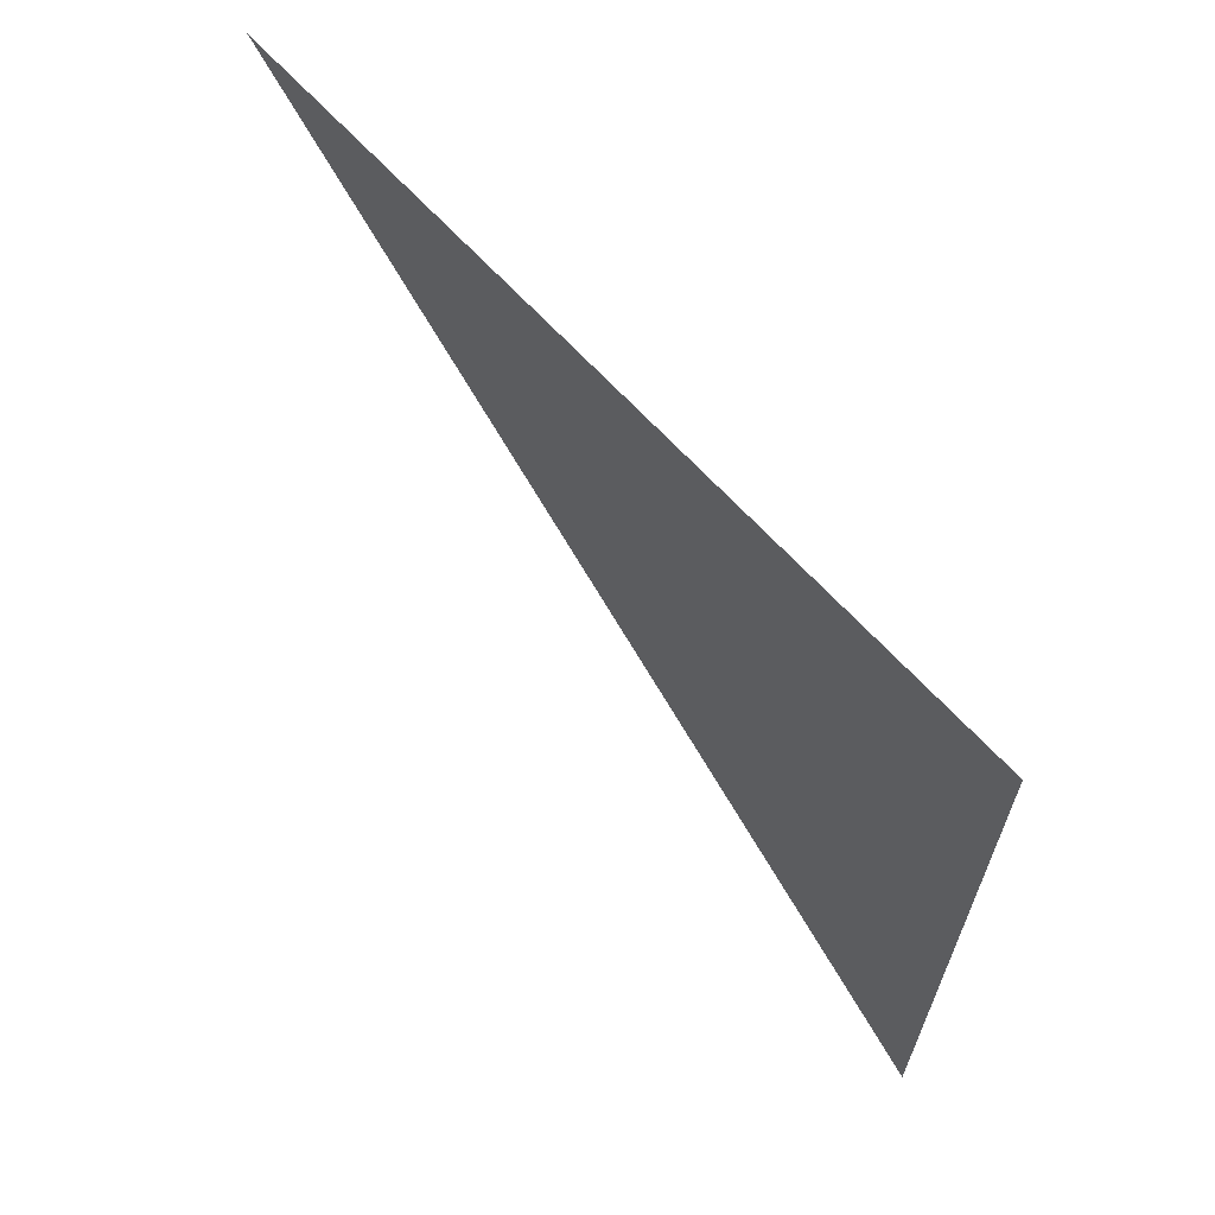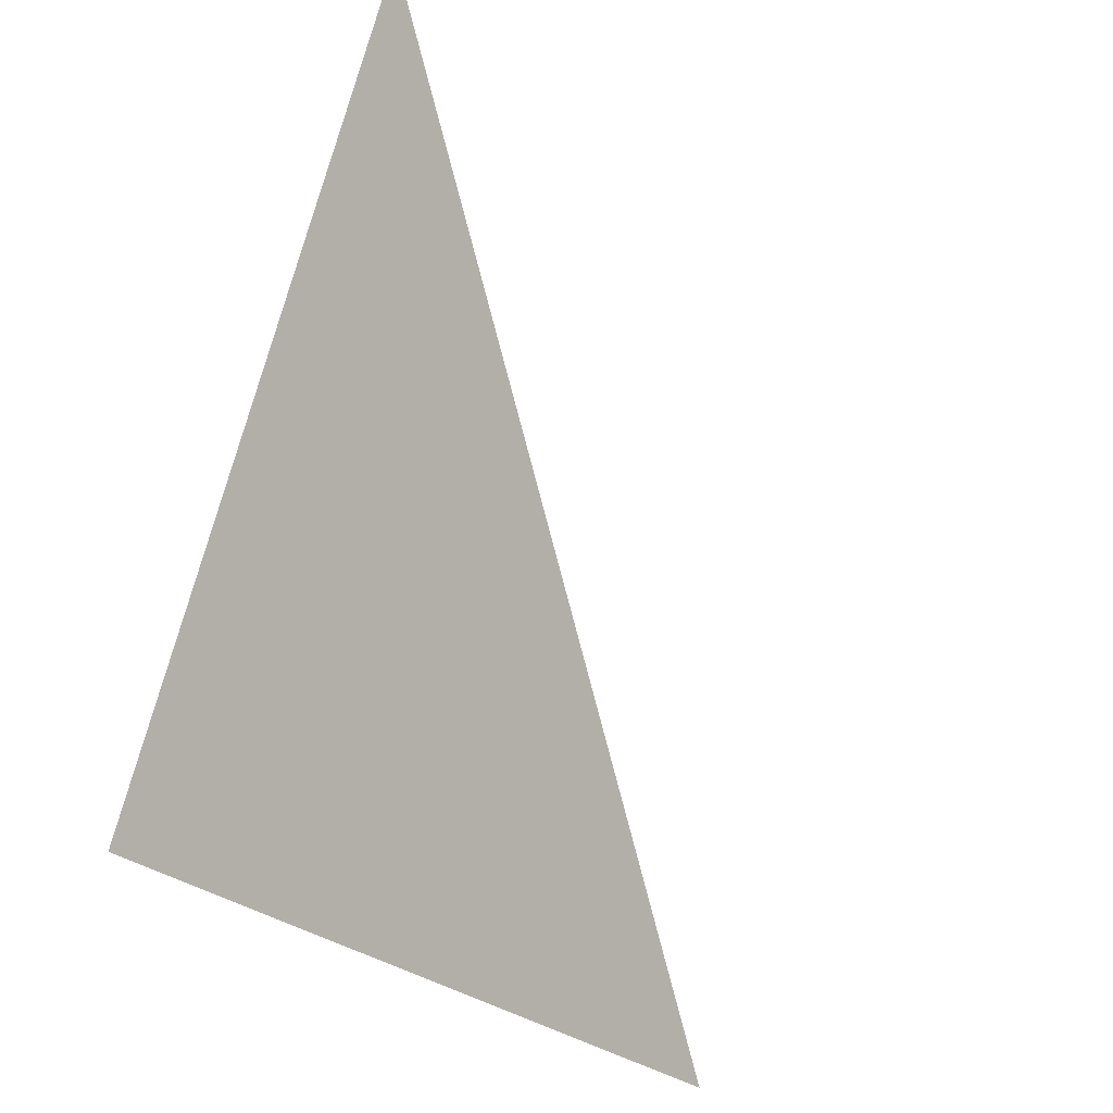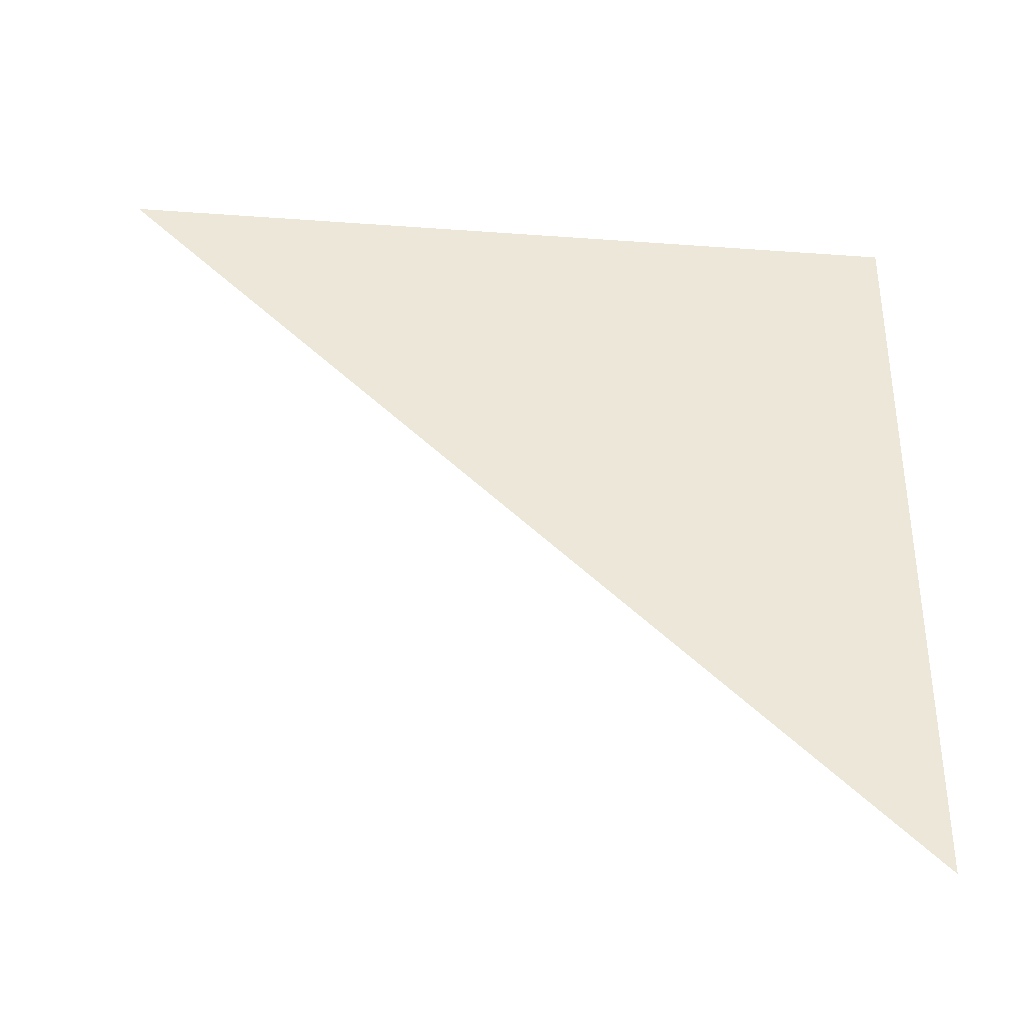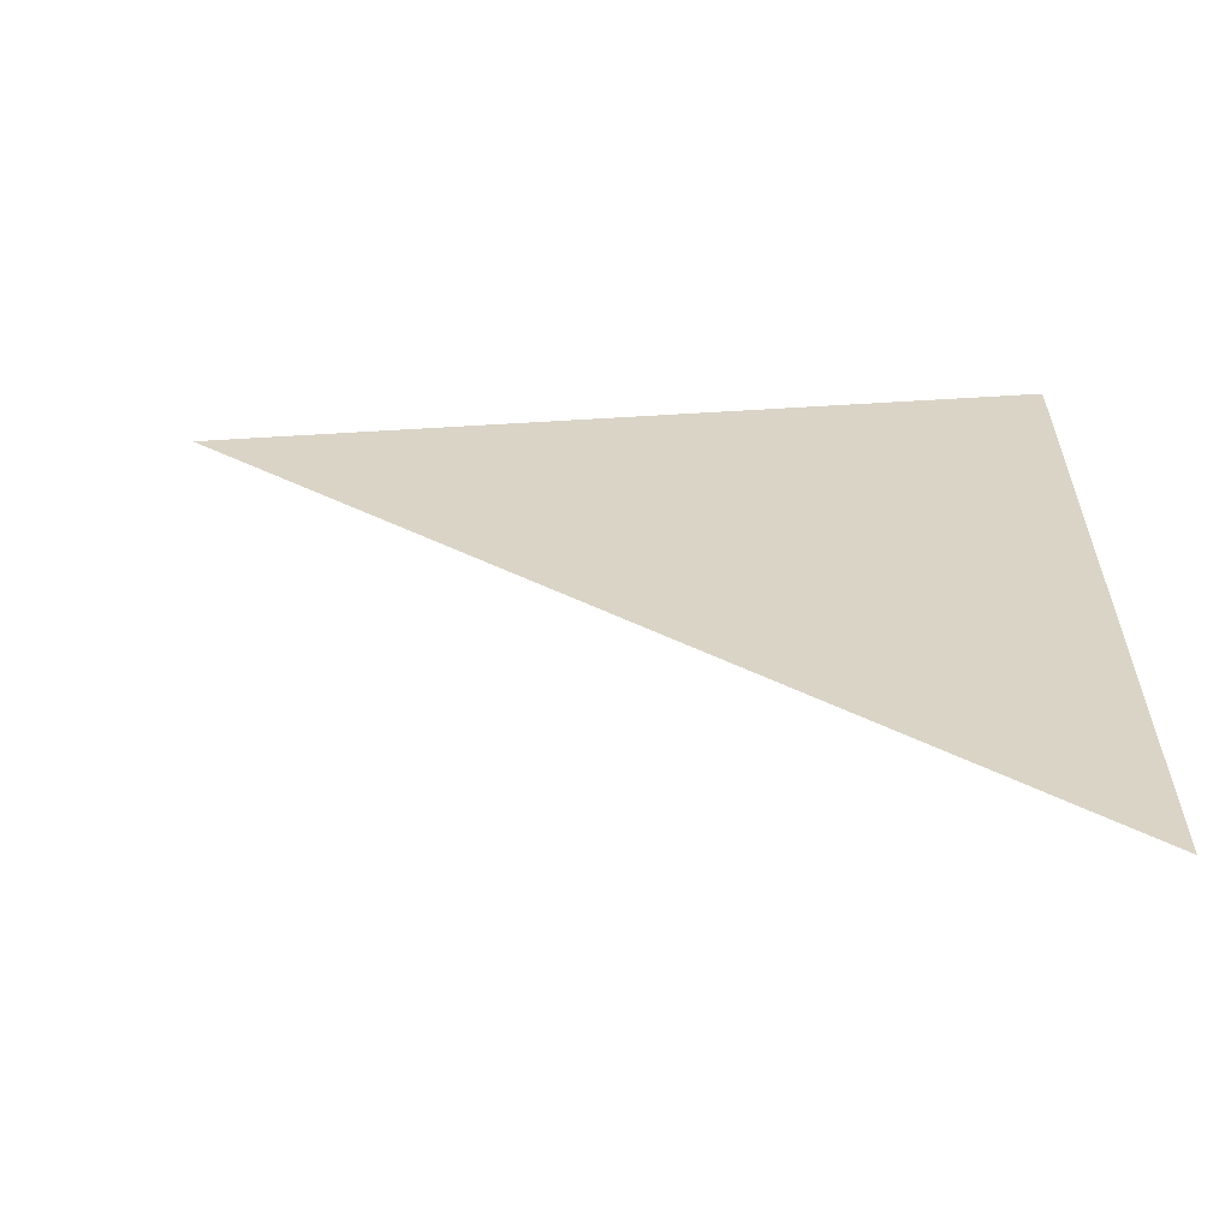
<metadata>
{"format":"obj","ext":"obj","renderer":"f3d","projection":"perspective","resolution":1024,"background":"white","views":[{"elev":64.9,"azim":-61.0,"up":"+Z"},{"elev":-30.6,"azim":39.8,"up":"+Y"},{"elev":-35.9,"azim":-114.4,"up":"+Z"},{"elev":-60.0,"azim":-105.4,"up":"+Z"}]}
</metadata>
<code>
o #ID341
v 0.01005 0.5452 0.04905
v 0.01005 0.5452 0.07855
v 0.02036 0.5752 0.07855
v 0.02036 0.5752 0.07855
v 0.01005 0.5452 0.07855
v 0.01005 0.5452 0.04905
f 1 2 3
f 4 5 6

</code>
